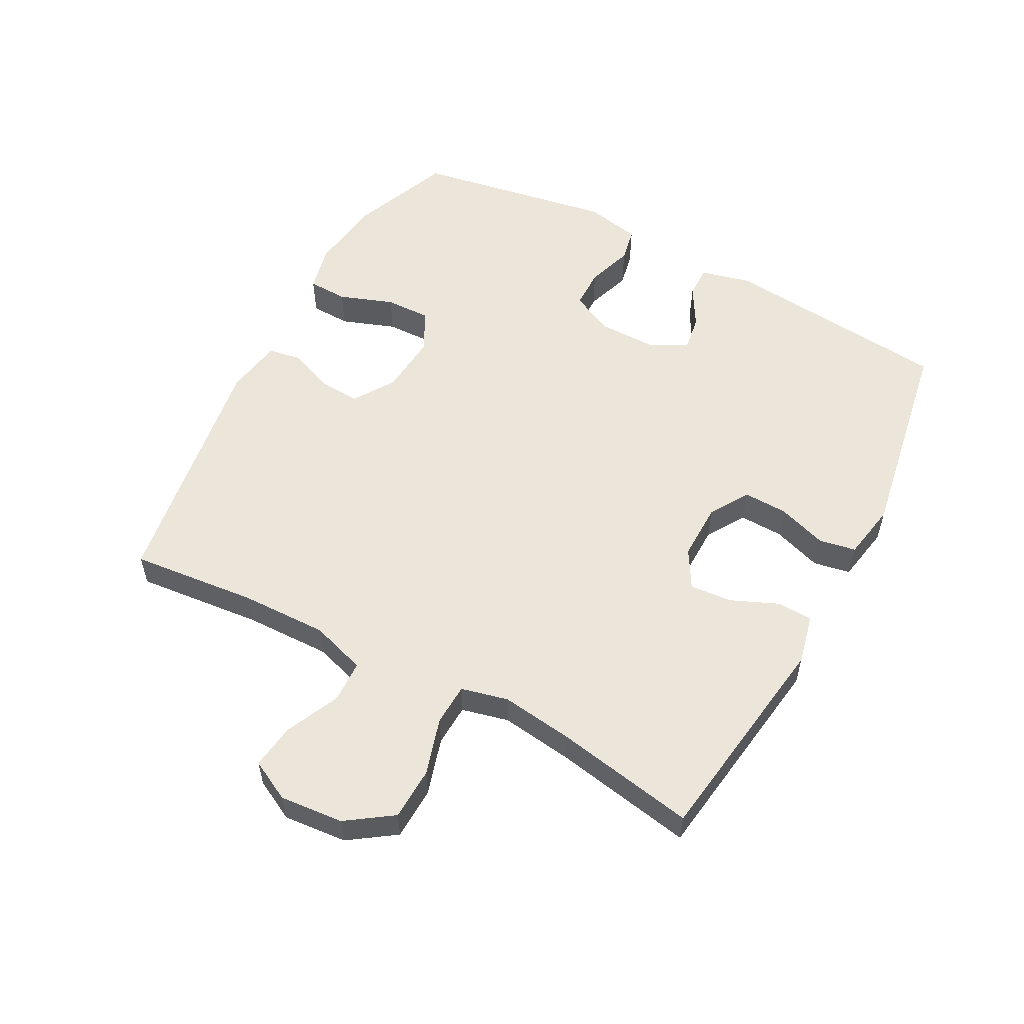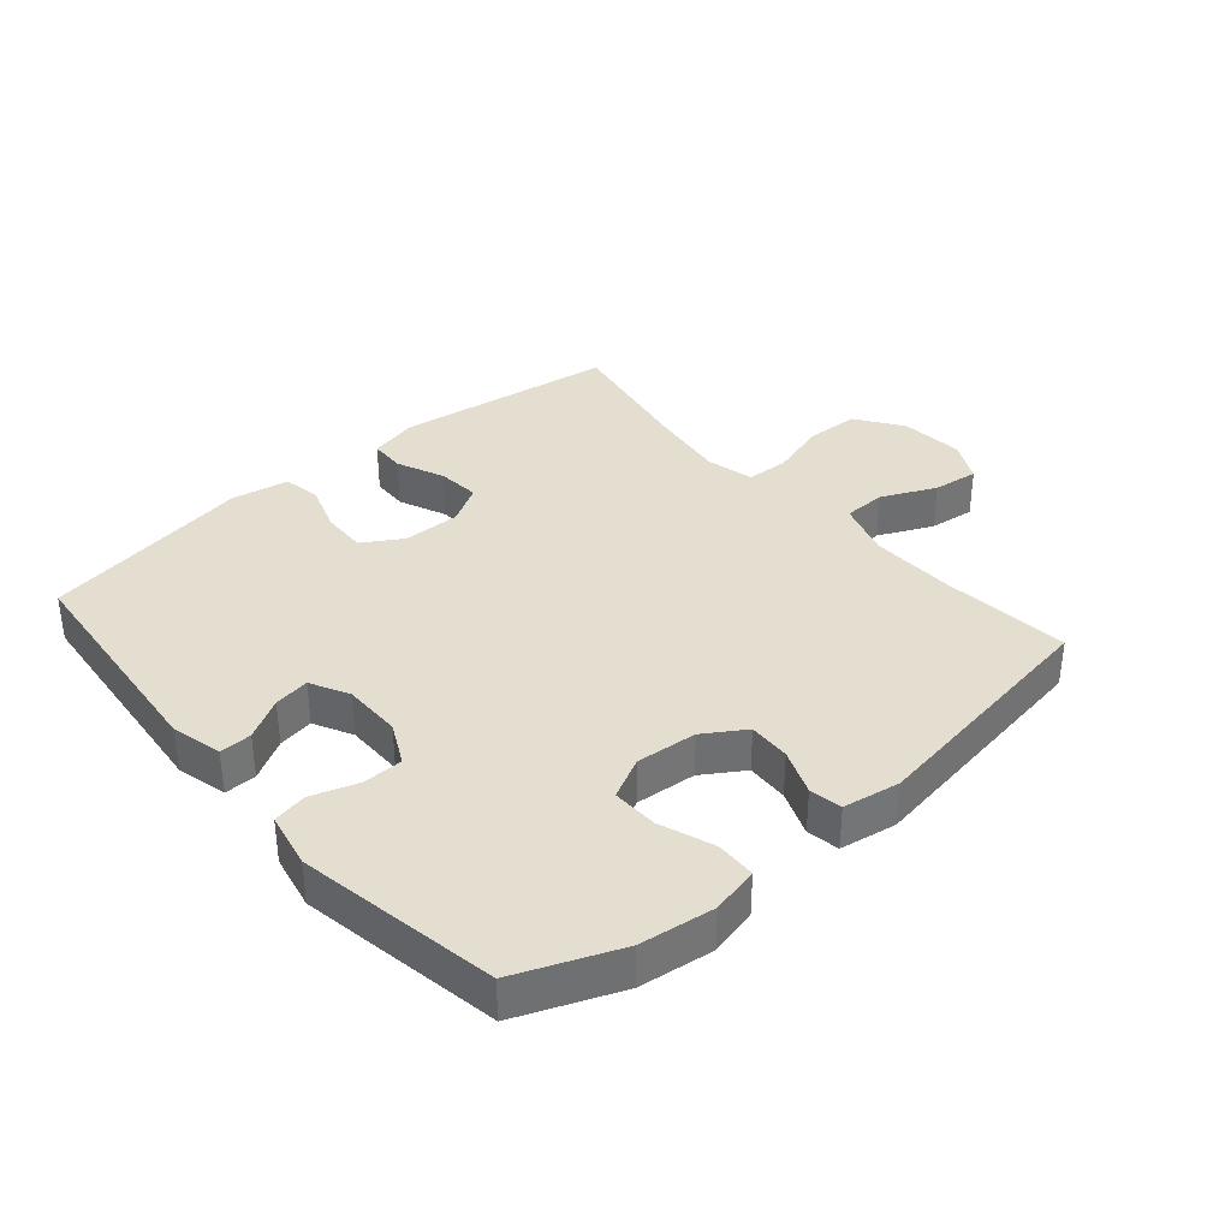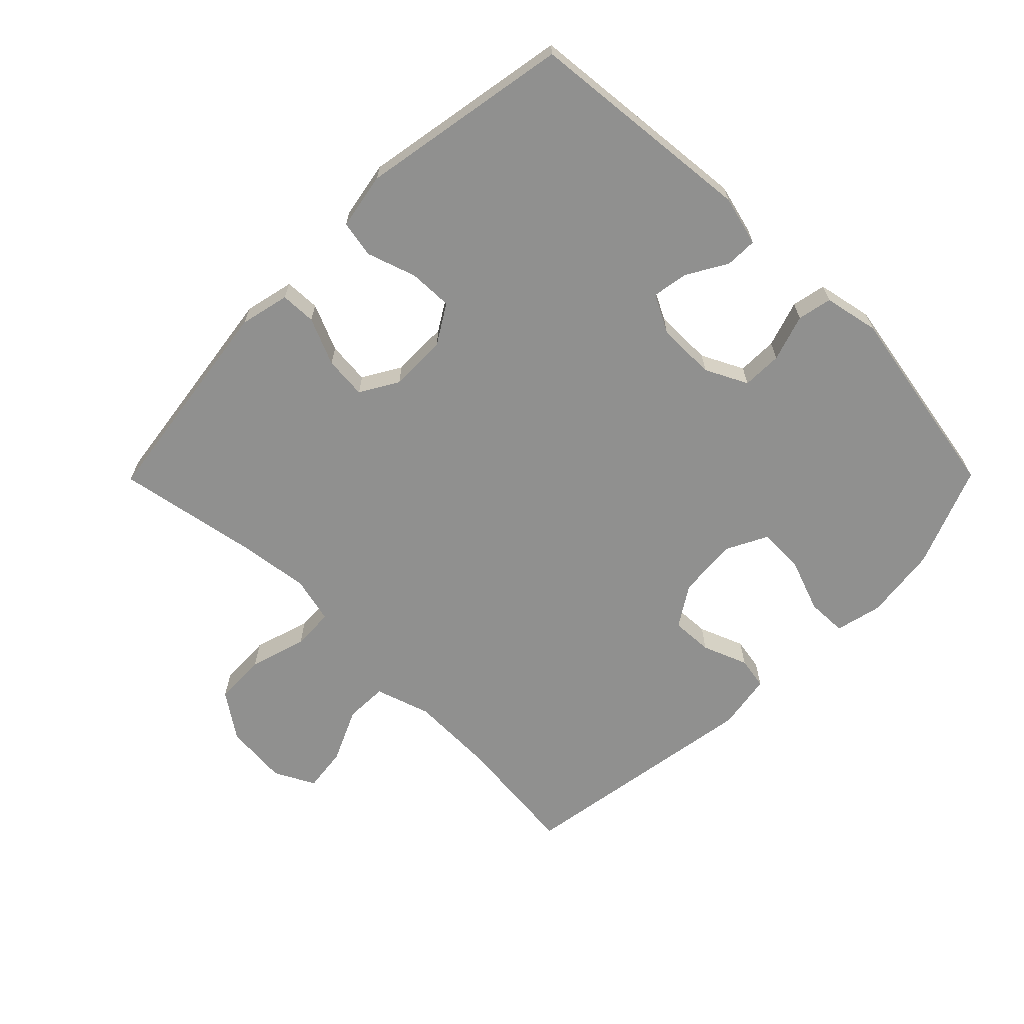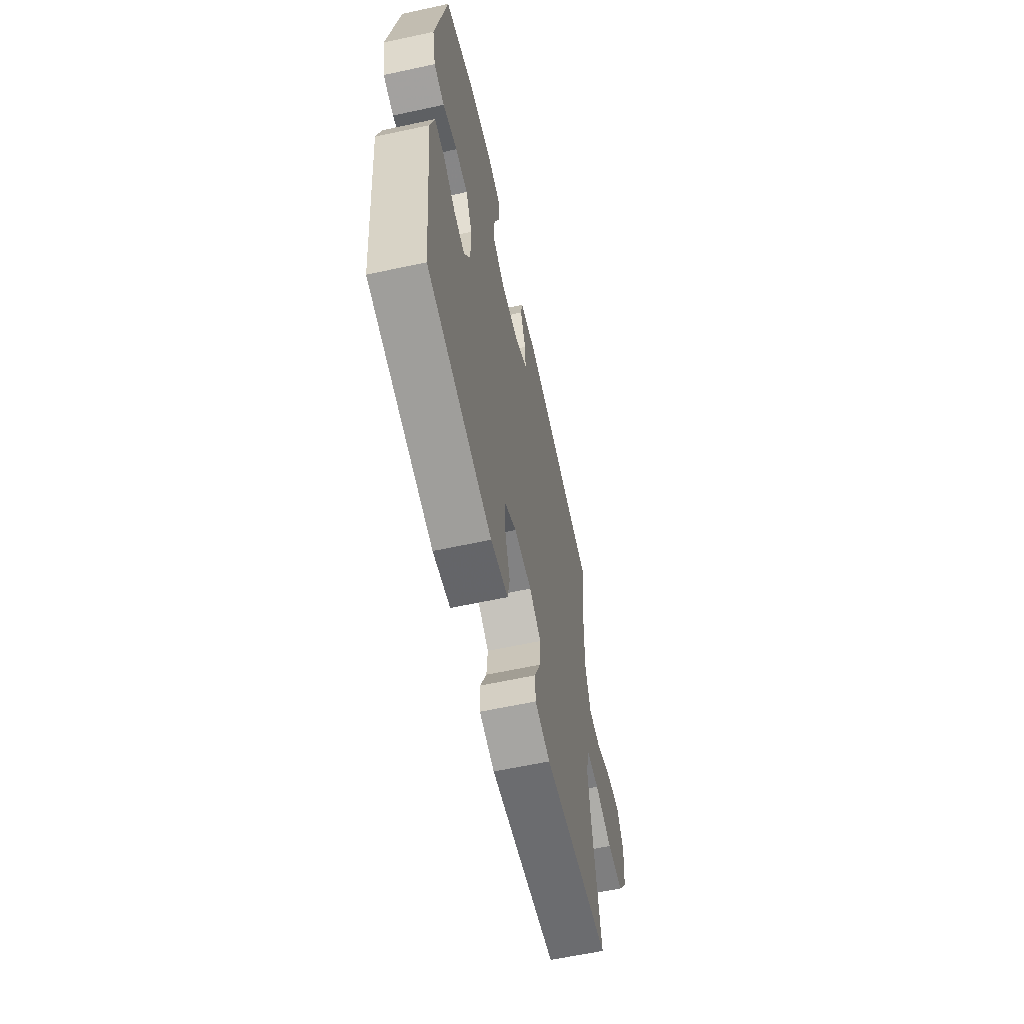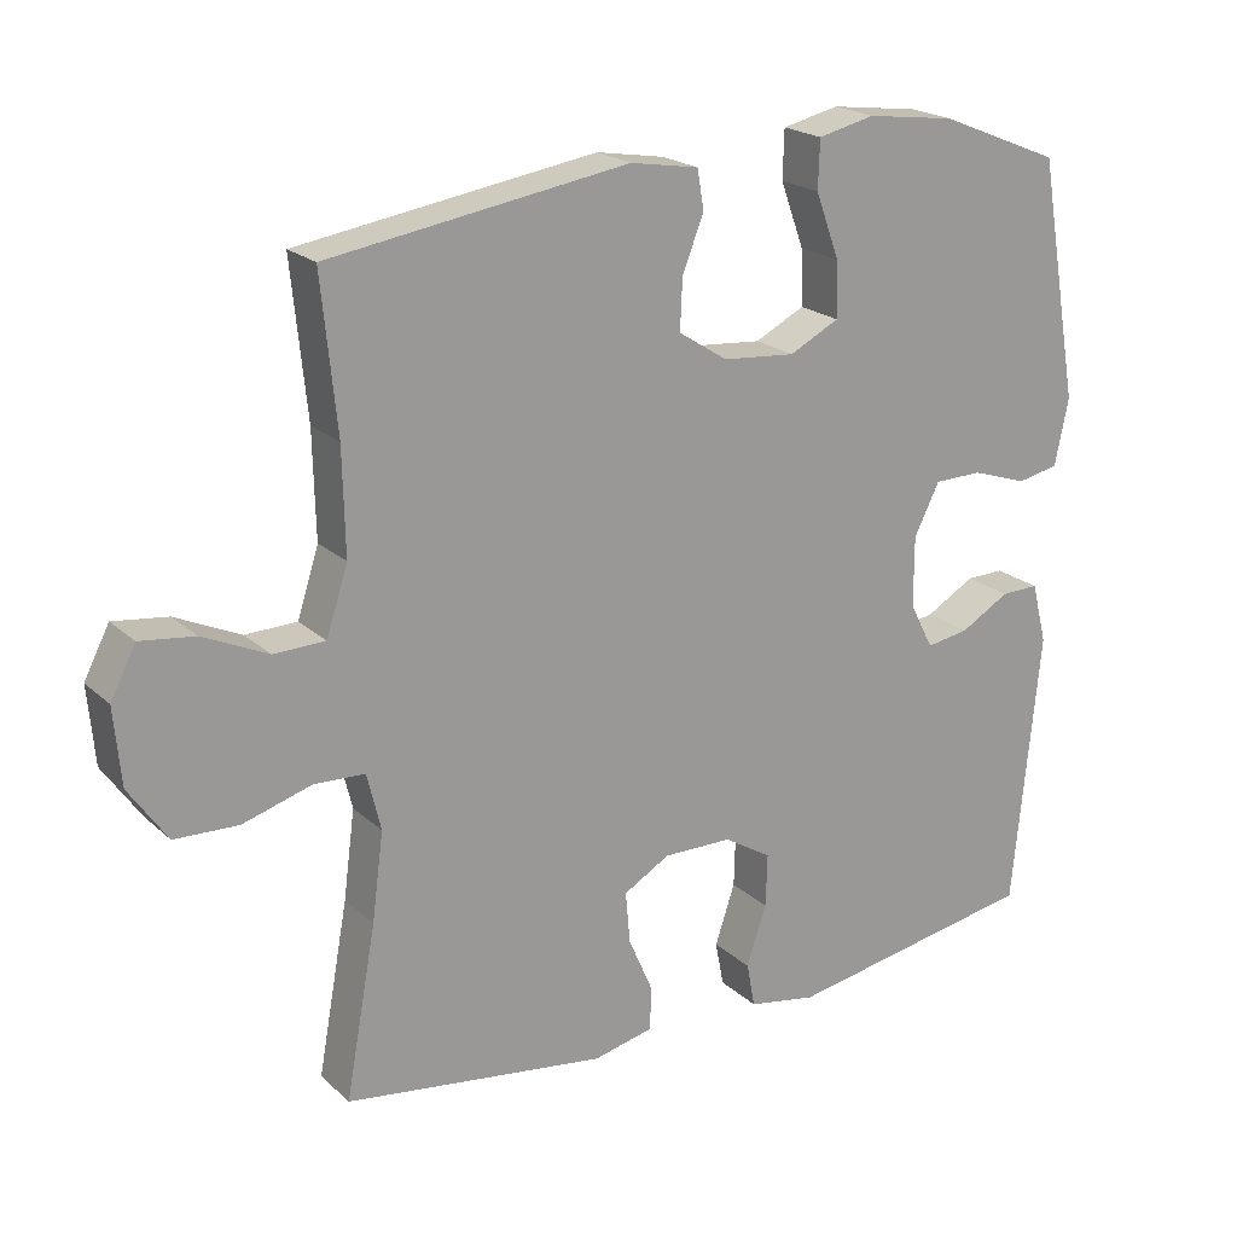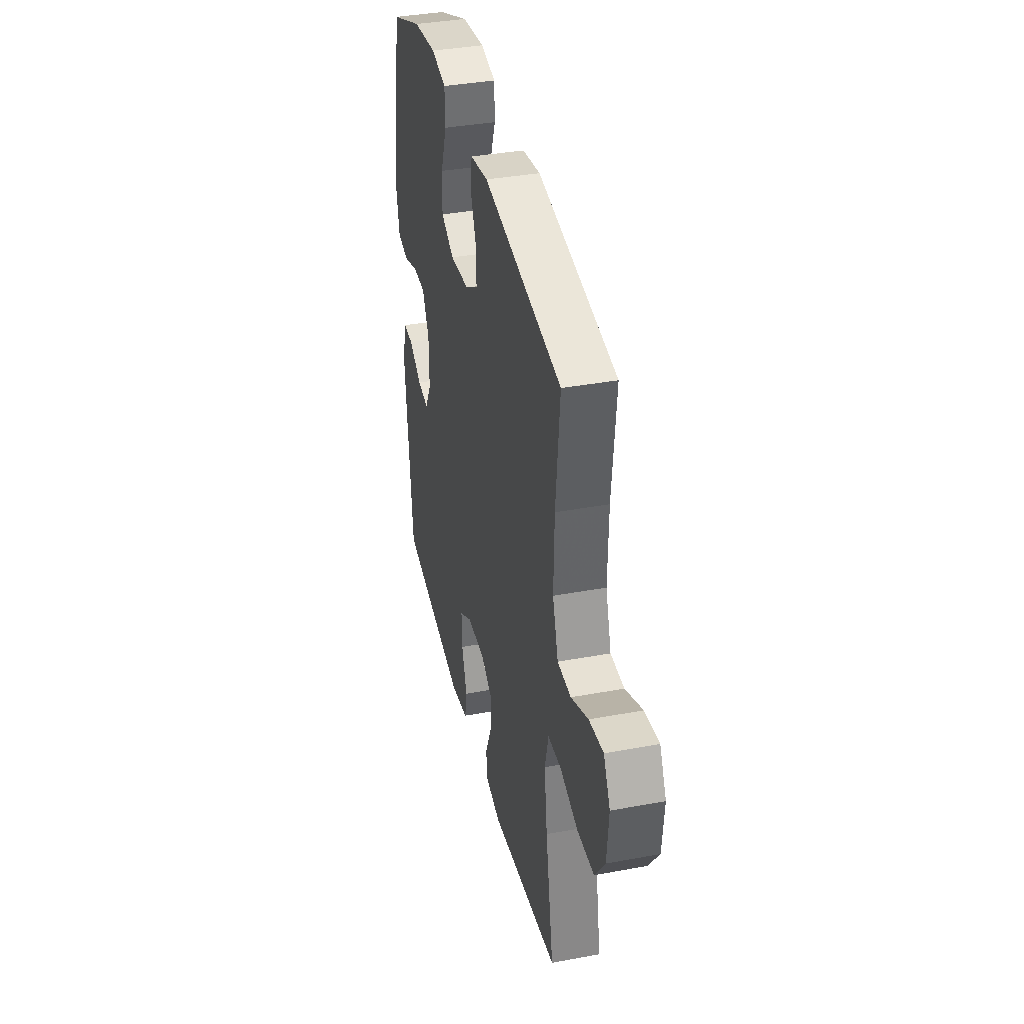
<metadata>
{"format":"obj","ext":"obj","renderer":"f3d","projection":"perspective","resolution":1024,"background":"white","views":[{"elev":55.8,"azim":118.2,"up":"+Y"},{"elev":35.9,"azim":-40.7,"up":"+Y"},{"elev":-65.5,"azim":-134.7,"up":"+Y"},{"elev":-61.4,"azim":-77.6,"up":"+Z"},{"elev":20.7,"azim":147.2,"up":"+Z"},{"elev":37.8,"azim":76.7,"up":"+Z"}]}
</metadata>
<code>
v 0.5 0.07 0.5
v 0.48 0.07 0.301
v 0.477 0.07 0.165
v 0.505 0.07 0.078
v 0.572 0.07 0.076
v 0.657 0.07 0.115
v 0.728 0.07 0.124
v 0.761 0.07 0.06
v 0.752 0.07 -0.04
v 0.702 0.07 -0.112
v 0.619 0.07 -0.115
v 0.529 0.07 -0.088
v 0.463 0.07 -0.091
v 0.445 0.07 -0.165
v 0.46 0.07 -0.279
v 0.5 0.07 -0.5
v 0.157 0.07 -0.548
v 0.079 0.07 -0.53
v 0.077 0.07 -0.474
v 0.109 0.07 -0.4
v 0.115 0.07 -0.333
v 0.055 0.07 -0.298
v -0.035 0.07 -0.299
v -0.097 0.07 -0.337
v -0.095 0.07 -0.406
v -0.069 0.07 -0.484
v -0.08 0.07 -0.542
v -0.169 0.07 -0.558
v -0.5 0.07 -0.5
v -0.535 0.07 -0.139
v -0.515 0.07 -0.06
v -0.465 0.07 -0.061
v -0.401 0.07 -0.098
v -0.345 0.07 -0.107
v -0.314 0.07 -0.047
v -0.314 0.07 0.045
v -0.347 0.07 0.111
v -0.41 0.07 0.112
v -0.483 0.07 0.088
v -0.537 0.07 0.099
v -0.555 0.07 0.186
v -0.5 0.07 0.5
v -0.341 0.07 0.564
v -0.225 0.07 0.579
v -0.151 0.07 0.562
v -0.149 0.07 0.499
v -0.18 0.07 0.414
v -0.182 0.07 0.342
v -0.117 0.07 0.309
v -0.022 0.07 0.317
v 0.042 0.07 0.358
v 0.039 0.07 0.424
v 0.011 0.07 0.495
v 0.02 0.07 0.546
v 0.109 0.07 0.561
v 0.5 0 0.5
v 0.48 0 0.301
v 0.477 0 0.165
v 0.505 0 0.078
v 0.572 0 0.076
v 0.657 0 0.115
v 0.728 0 0.124
v 0.761 0 0.06
v 0.752 0 -0.04
v 0.702 0 -0.112
v 0.619 0 -0.115
v 0.529 0 -0.088
v 0.463 0 -0.091
v 0.445 0 -0.165
v 0.46 0 -0.279
v 0.5 0 -0.5
v 0.157 0 -0.548
v 0.079 0 -0.53
v 0.077 0 -0.474
v 0.109 0 -0.4
v 0.115 0 -0.333
v 0.055 0 -0.298
v -0.035 0 -0.299
v -0.097 0 -0.337
v -0.095 0 -0.406
v -0.069 0 -0.484
v -0.08 0 -0.542
v -0.169 0 -0.558
v -0.5 0 -0.5
v -0.535 0 -0.139
v -0.515 0 -0.06
v -0.465 0 -0.061
v -0.401 0 -0.098
v -0.345 0 -0.107
v -0.314 0 -0.047
v -0.314 0 0.045
v -0.347 0 0.111
v -0.41 0 0.112
v -0.483 0 0.088
v -0.537 0 0.099
v -0.555 0 0.186
v -0.5 0 0.5
v -0.341 0 0.564
v -0.225 0 0.579
v -0.151 0 0.562
v -0.149 0 0.499
v -0.18 0 0.414
v -0.182 0 0.342
v -0.117 0 0.309
v -0.022 0 0.317
v 0.042 0 0.358
v 0.039 0 0.424
v 0.011 0 0.495
v 0.02 0 0.546
v 0.109 0 0.561
f 55 1 2
f 54 55 2
f 53 54 2
f 52 53 2
f 51 52 2 3
f 50 51 3 4
f 49 50 4
f 45 46 47
f 44 45 47
f 43 44 47
f 42 43 47
f 41 42 47
f 40 41 47
f 39 40 47
f 38 39 47
f 37 38 47 48
f 36 37 48 49
f 31 32 33
f 30 31 33
f 29 30 33
f 28 29 33
f 27 28 33
f 26 27 33
f 25 26 33
f 24 25 33 34
f 23 24 34 35
f 18 19 20
f 17 18 20
f 16 17 20
f 15 16 20
f 14 15 20 21
f 13 14 21 22
f 10 11 12
f 9 10 12
f 8 9 12
f 7 8 12
f 6 7 12
f 5 6 12
f 4 5 12 13
f 35 36 49
f 23 35 49
f 22 23 49
f 13 22 49
f 4 13 49
f 57 56 110
f 57 110 109
f 57 109 108
f 57 108 107
f 58 57 107 106
f 59 58 106 105
f 59 105 104
f 102 101 100
f 102 100 99
f 102 99 98
f 102 98 97
f 102 97 96
f 102 96 95
f 102 95 94
f 102 94 93
f 103 102 93 92
f 104 103 92 91
f 88 87 86
f 88 86 85
f 88 85 84
f 88 84 83
f 88 83 82
f 88 82 81
f 88 81 80
f 89 88 80 79
f 90 89 79 78
f 75 74 73
f 75 73 72
f 75 72 71
f 75 71 70
f 76 75 70 69
f 77 76 69 68
f 67 66 65
f 67 65 64
f 67 64 63
f 67 63 62
f 67 62 61
f 67 61 60
f 68 67 60 59
f 104 91 90
f 104 90 78
f 104 78 77
f 104 77 68
f 104 68 59
f 1 56 57 2
f 2 57 58 3
f 3 58 59 4
f 4 59 60 5
f 5 60 61 6
f 6 61 62 7
f 7 62 63 8
f 8 63 64 9
f 9 64 65 10
f 10 65 66 11
f 11 66 67 12
f 12 67 68 13
f 13 68 69 14
f 14 69 70 15
f 15 70 71 16
f 16 71 72 17
f 17 72 73 18
f 18 73 74 19
f 19 74 75 20
f 20 75 76 21
f 21 76 77 22
f 22 77 78 23
f 23 78 79 24
f 24 79 80 25
f 25 80 81 26
f 26 81 82 27
f 27 82 83 28
f 28 83 84 29
f 29 84 85 30
f 30 85 86 31
f 31 86 87 32
f 32 87 88 33
f 33 88 89 34
f 34 89 90 35
f 35 90 91 36
f 36 91 92 37
f 37 92 93 38
f 38 93 94 39
f 39 94 95 40
f 40 95 96 41
f 41 96 97 42
f 42 97 98 43
f 43 98 99 44
f 44 99 100 45
f 45 100 101 46
f 46 101 102 47
f 47 102 103 48
f 48 103 104 49
f 49 104 105 50
f 50 105 106 51
f 51 106 107 52
f 52 107 108 53
f 53 108 109 54
f 54 109 110 55
f 55 110 56 1

</code>
